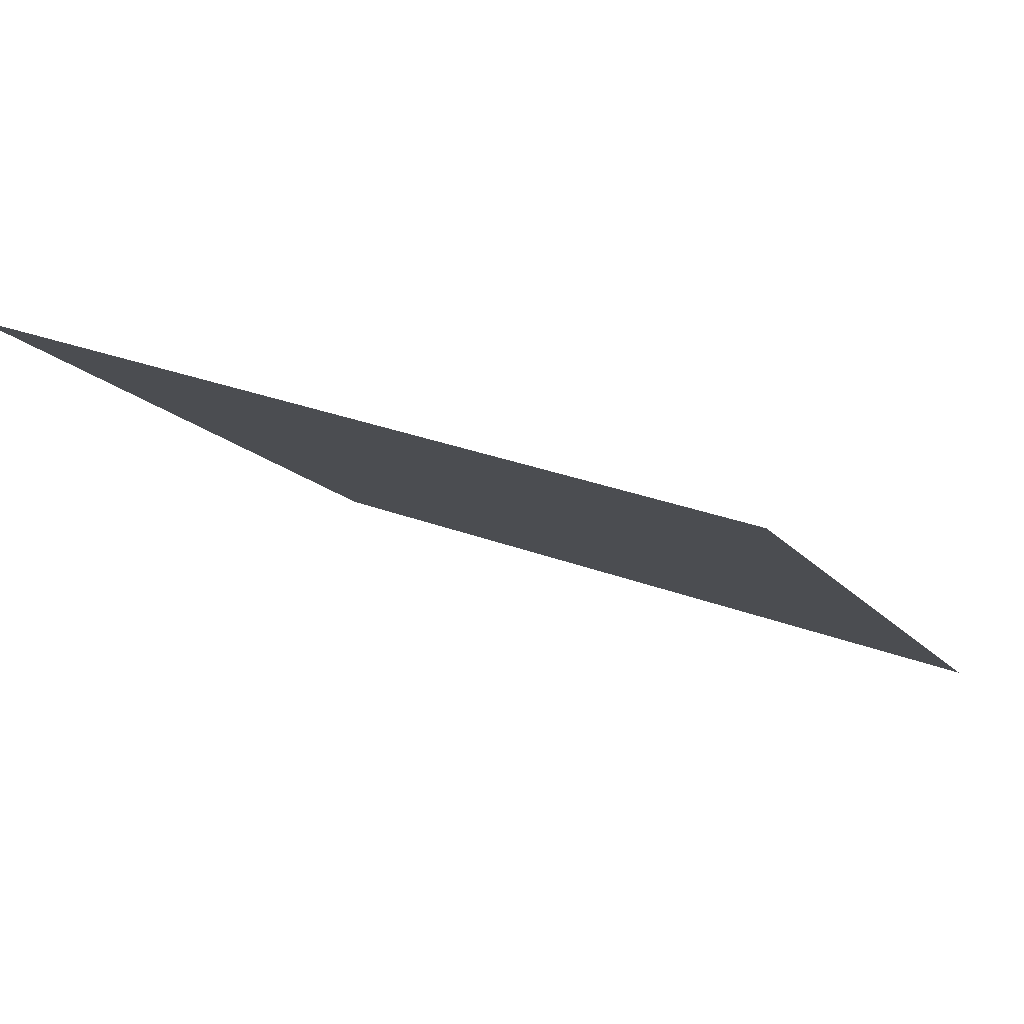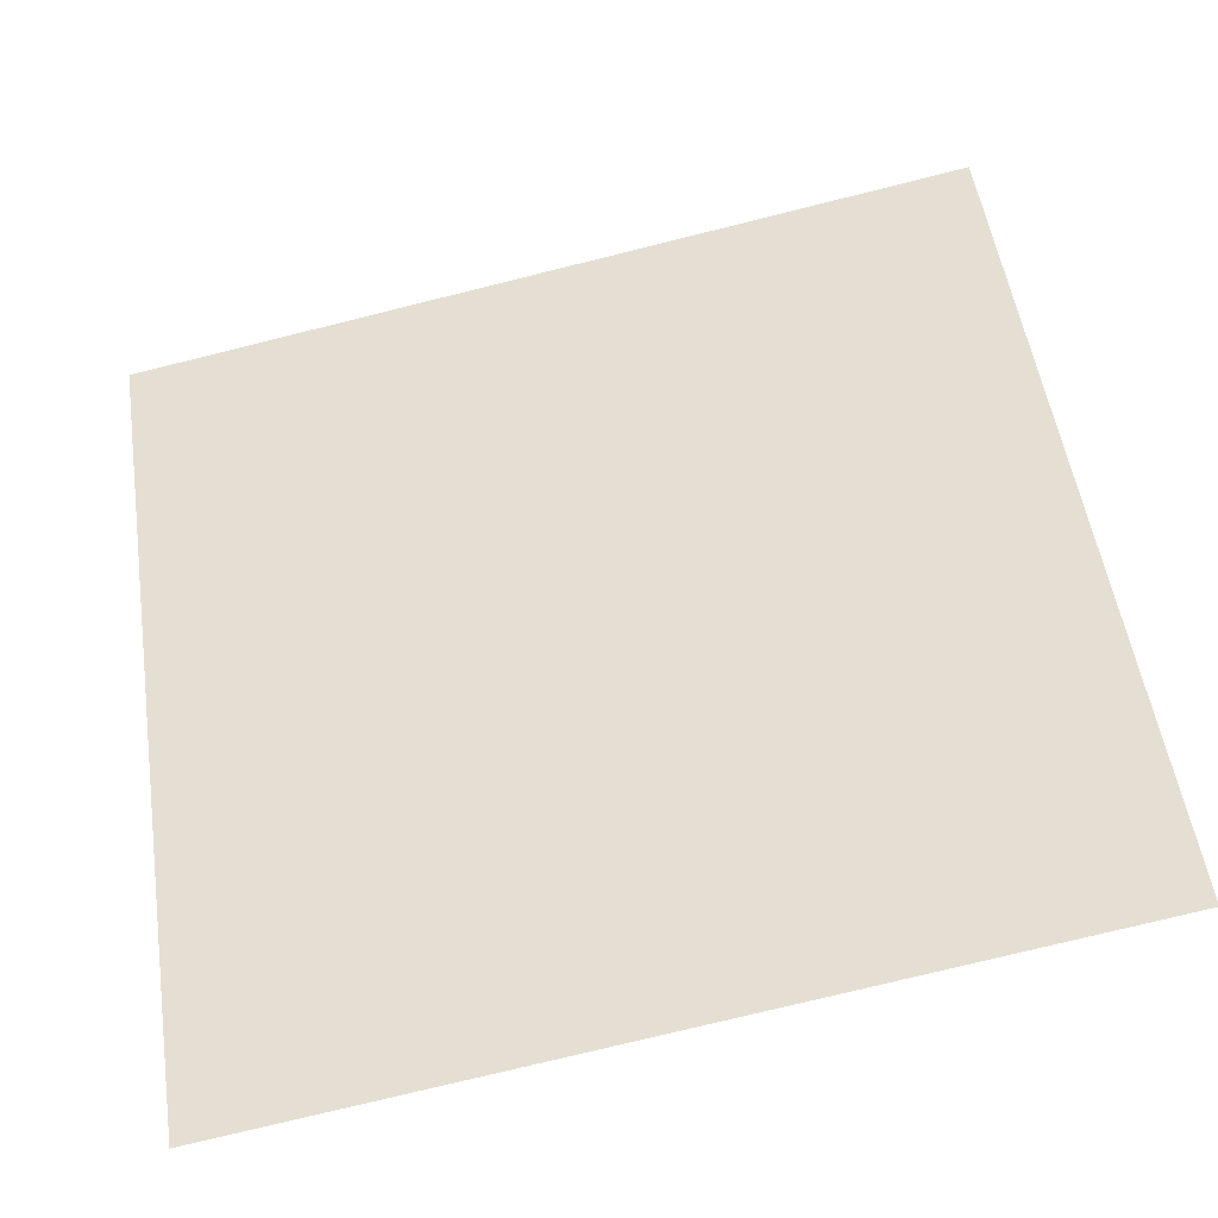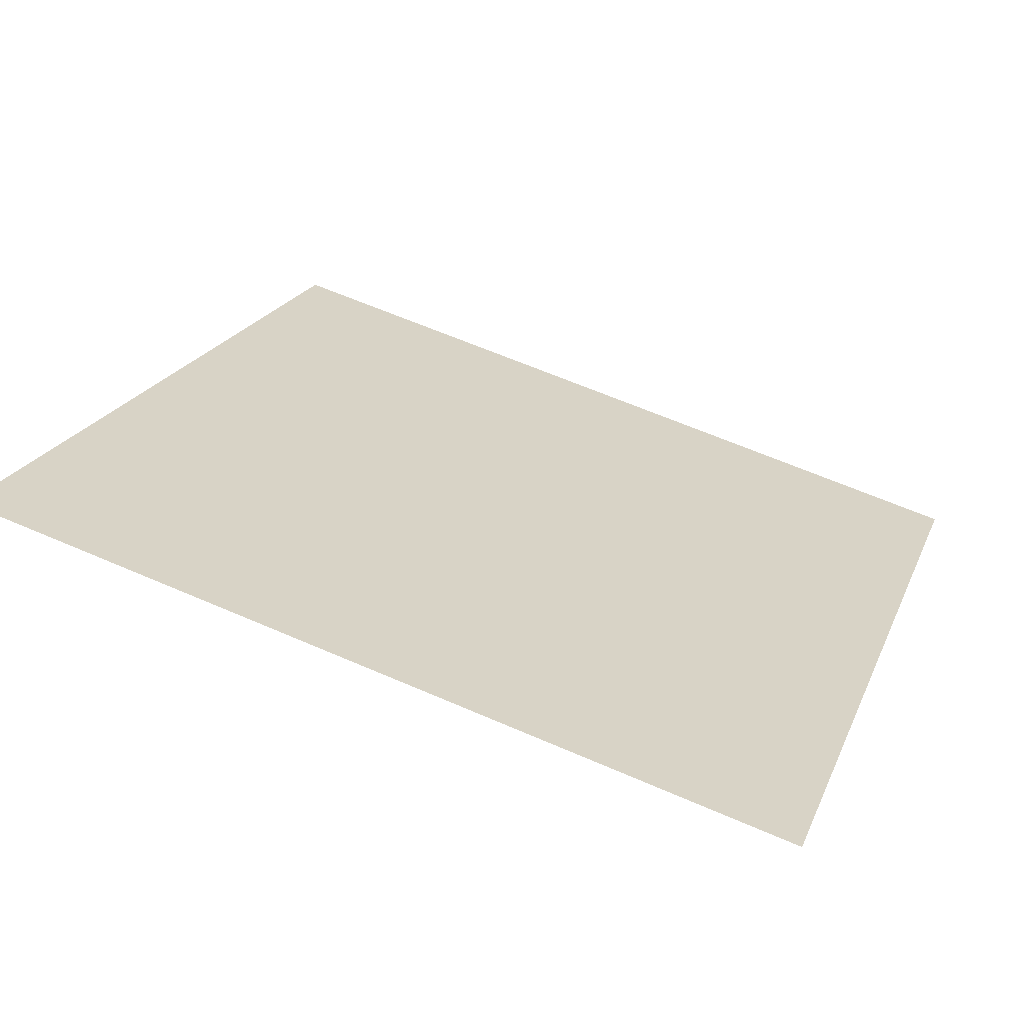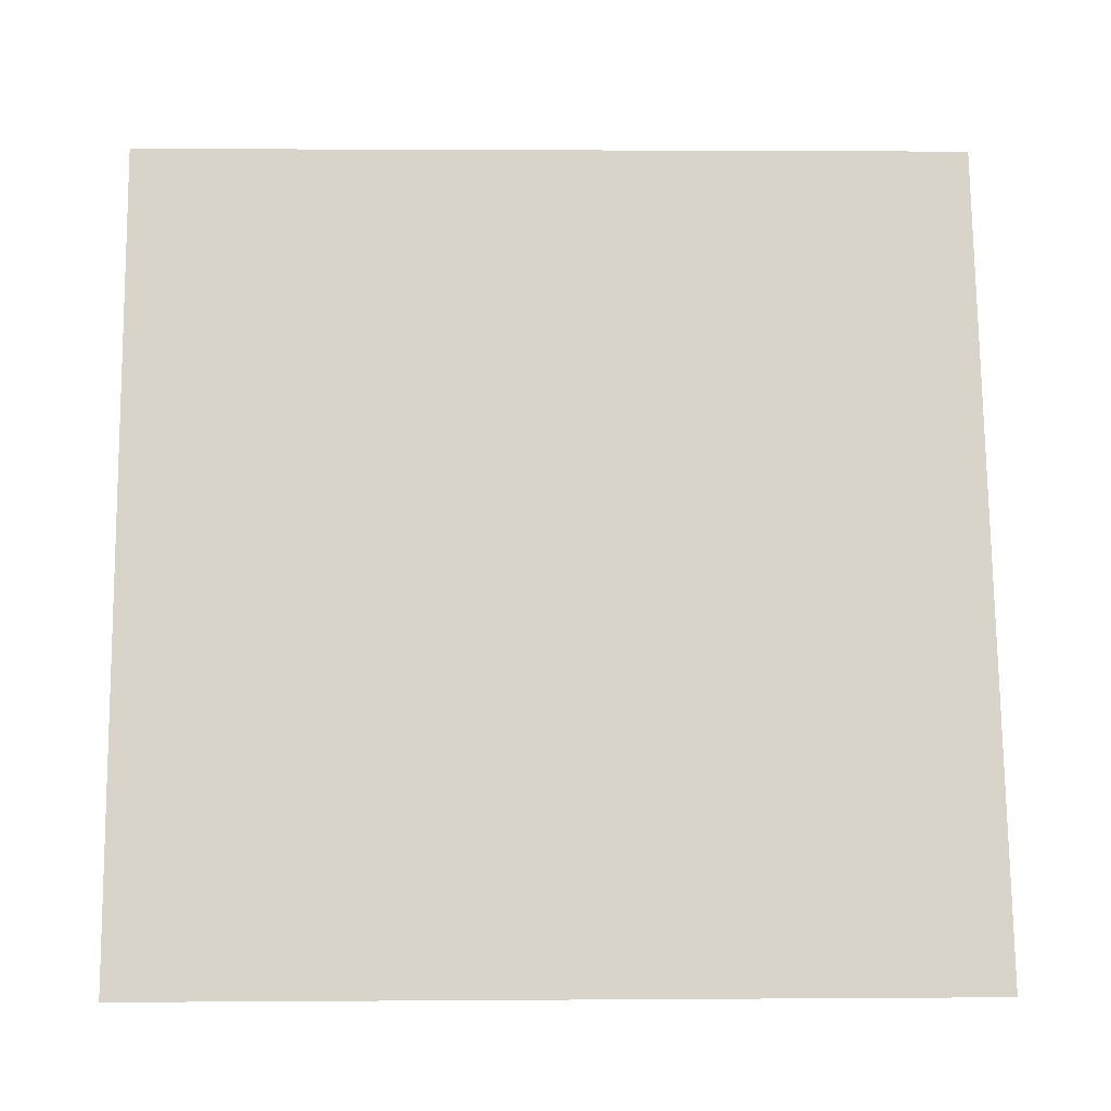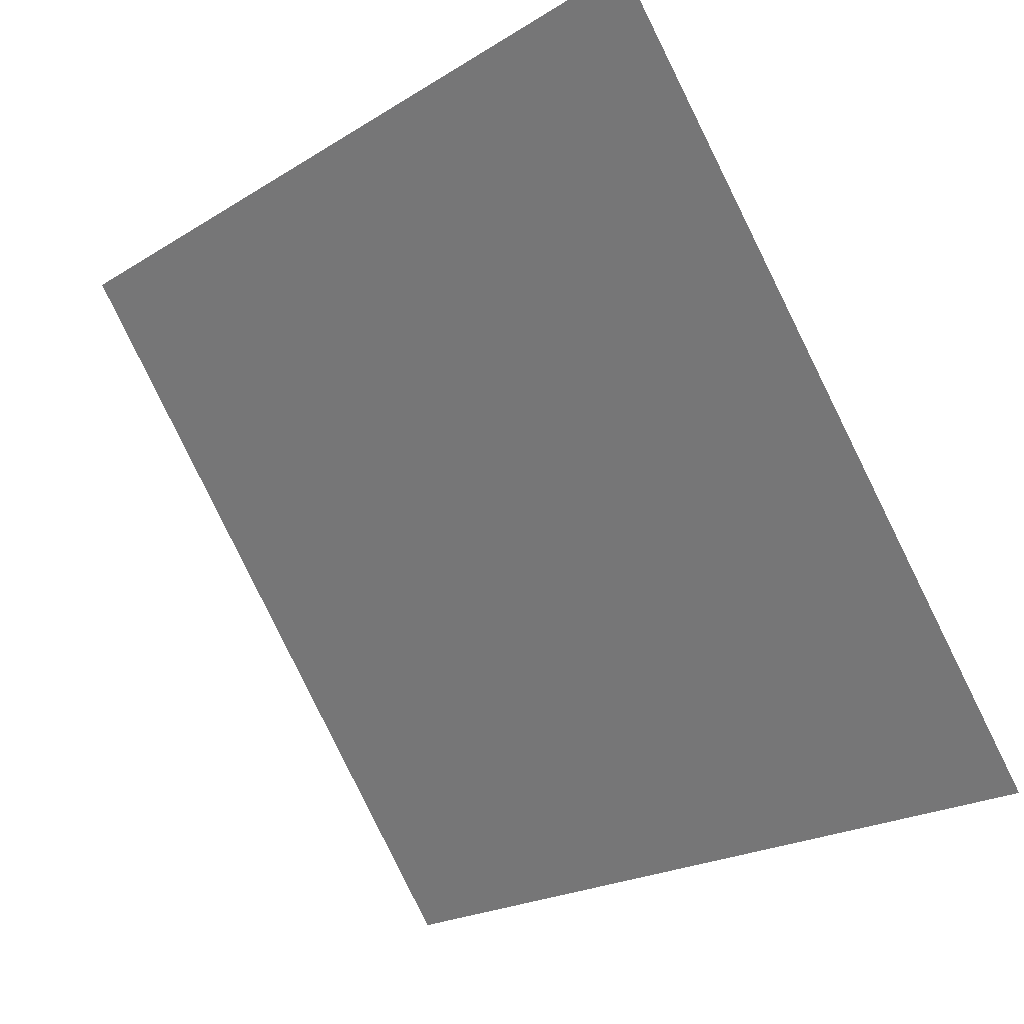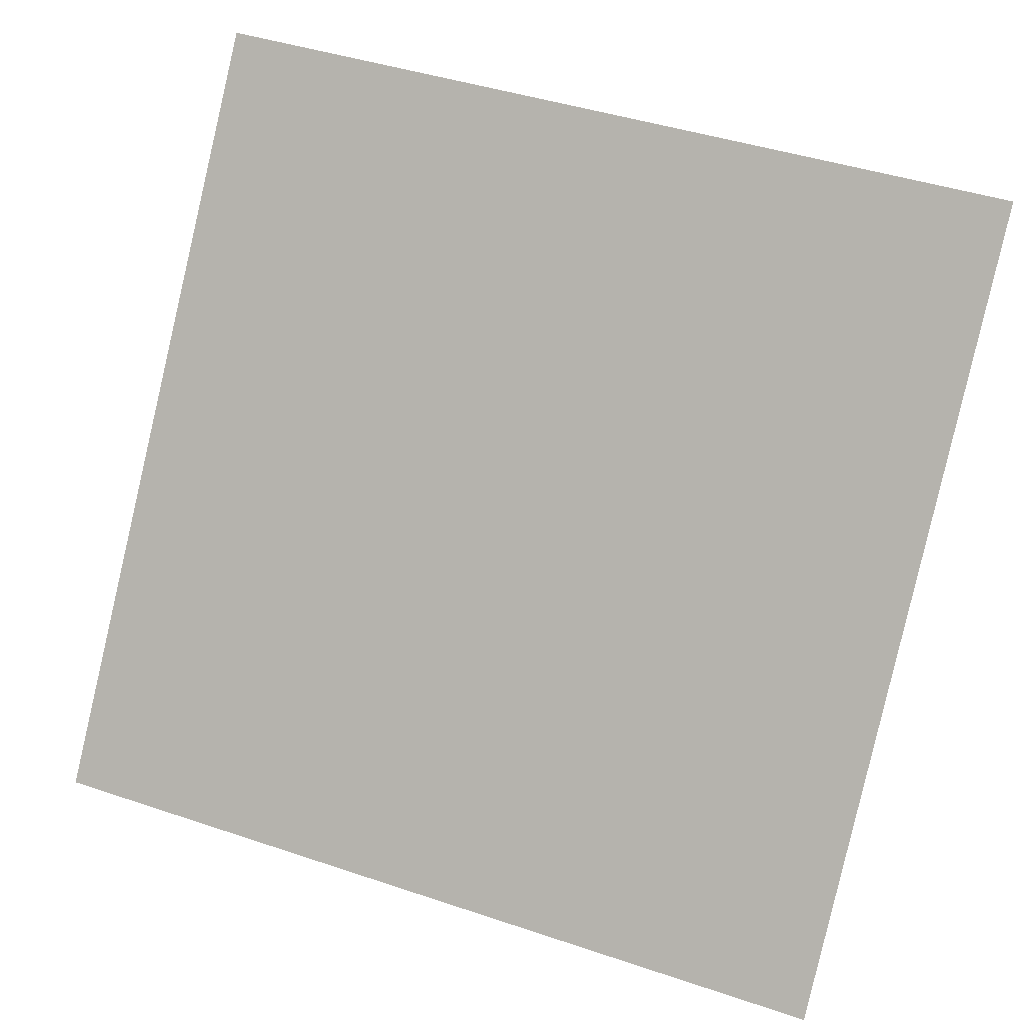
<metadata>
{"format":"obj","ext":"obj","renderer":"f3d","projection":"perspective","resolution":1024,"background":"white","views":[{"elev":27.2,"azim":29.3,"up":"+Y"},{"elev":-74.1,"azim":-167.5,"up":"+Z"},{"elev":59.9,"azim":24.2,"up":"+Y"},{"elev":22.0,"azim":-2.8,"up":"+Z"},{"elev":-21.0,"azim":-134.2,"up":"+Z"},{"elev":41.3,"azim":20.5,"up":"+Z"}]}
</metadata>
<code>
v -0.115 0.887 0.6396
v -0.1215 0.8872 0.6397
v -0.1214 0.8911 0.6449
v -0.1148 0.8909 0.6449
f 4 3 2 1

</code>
